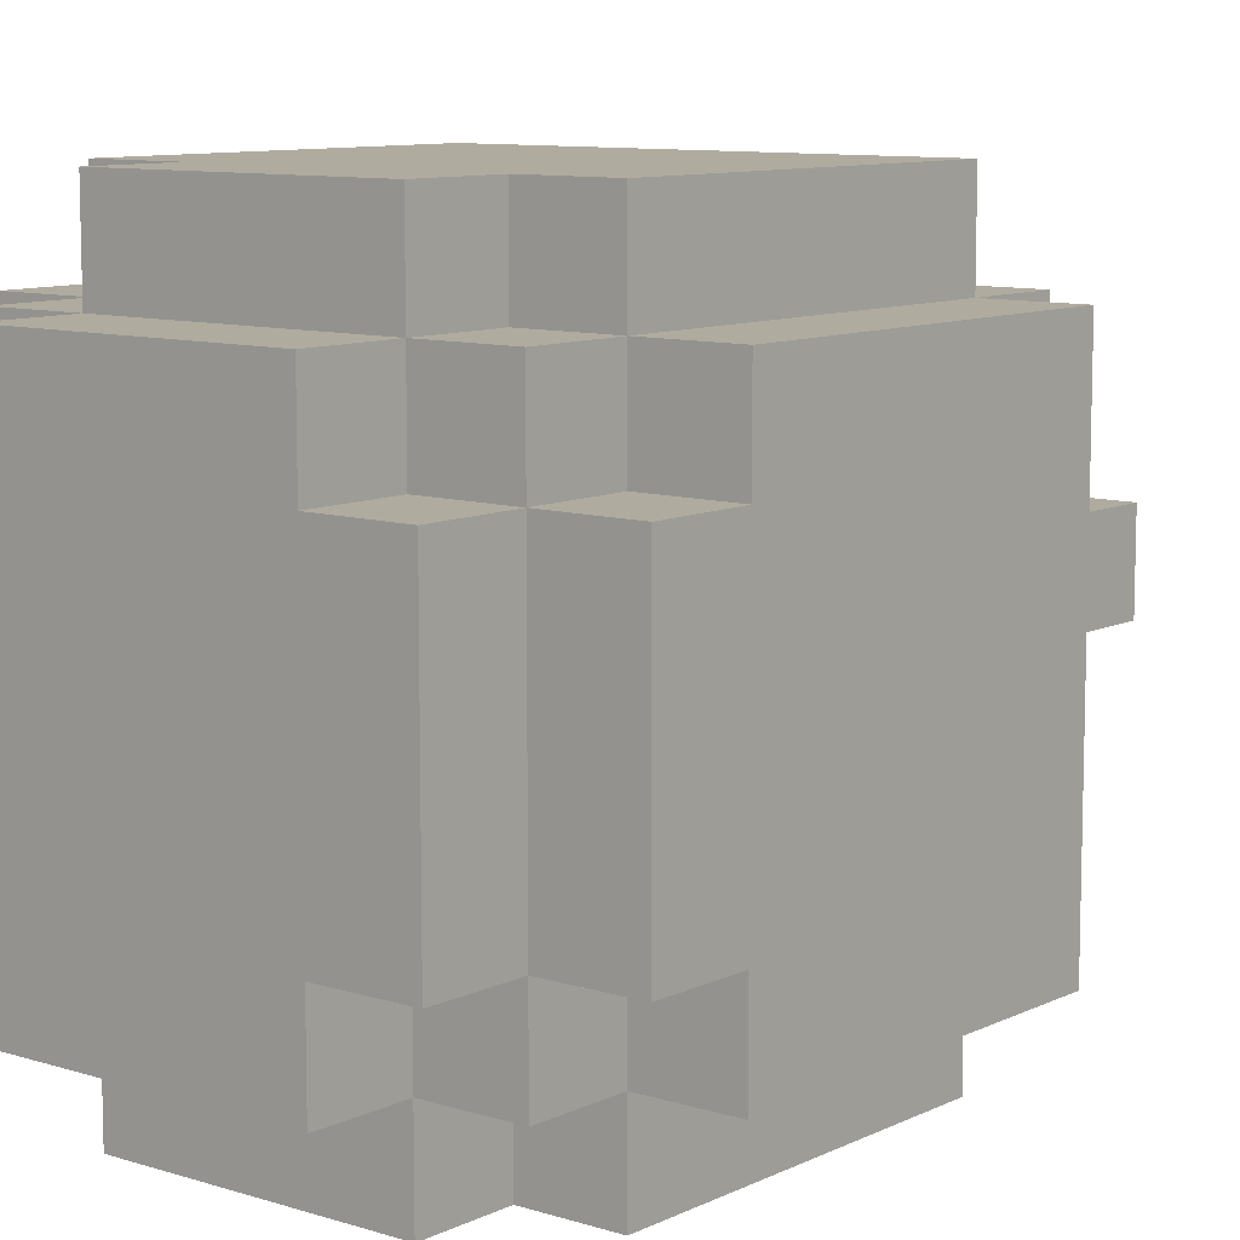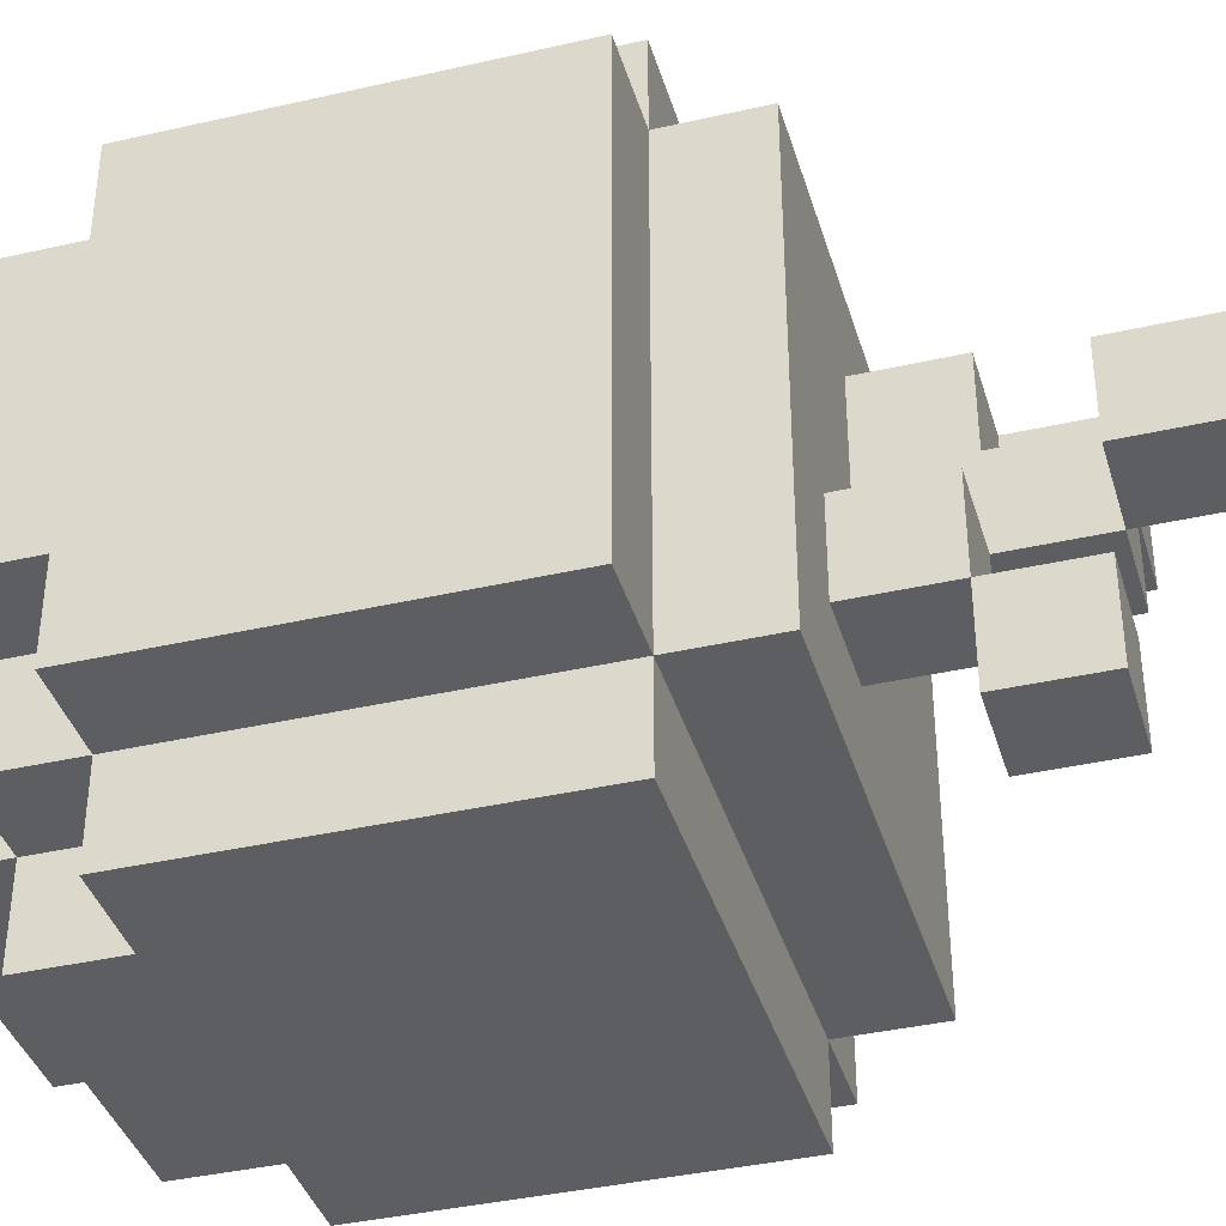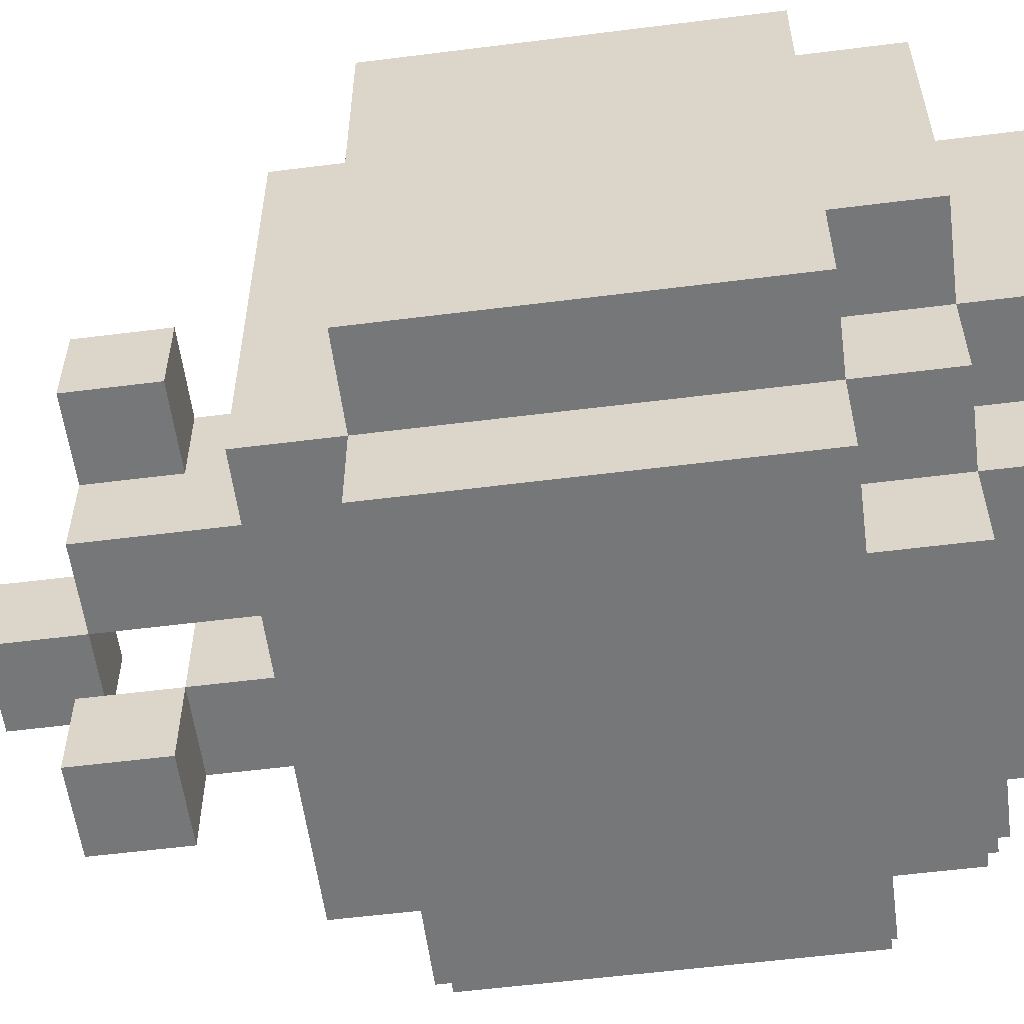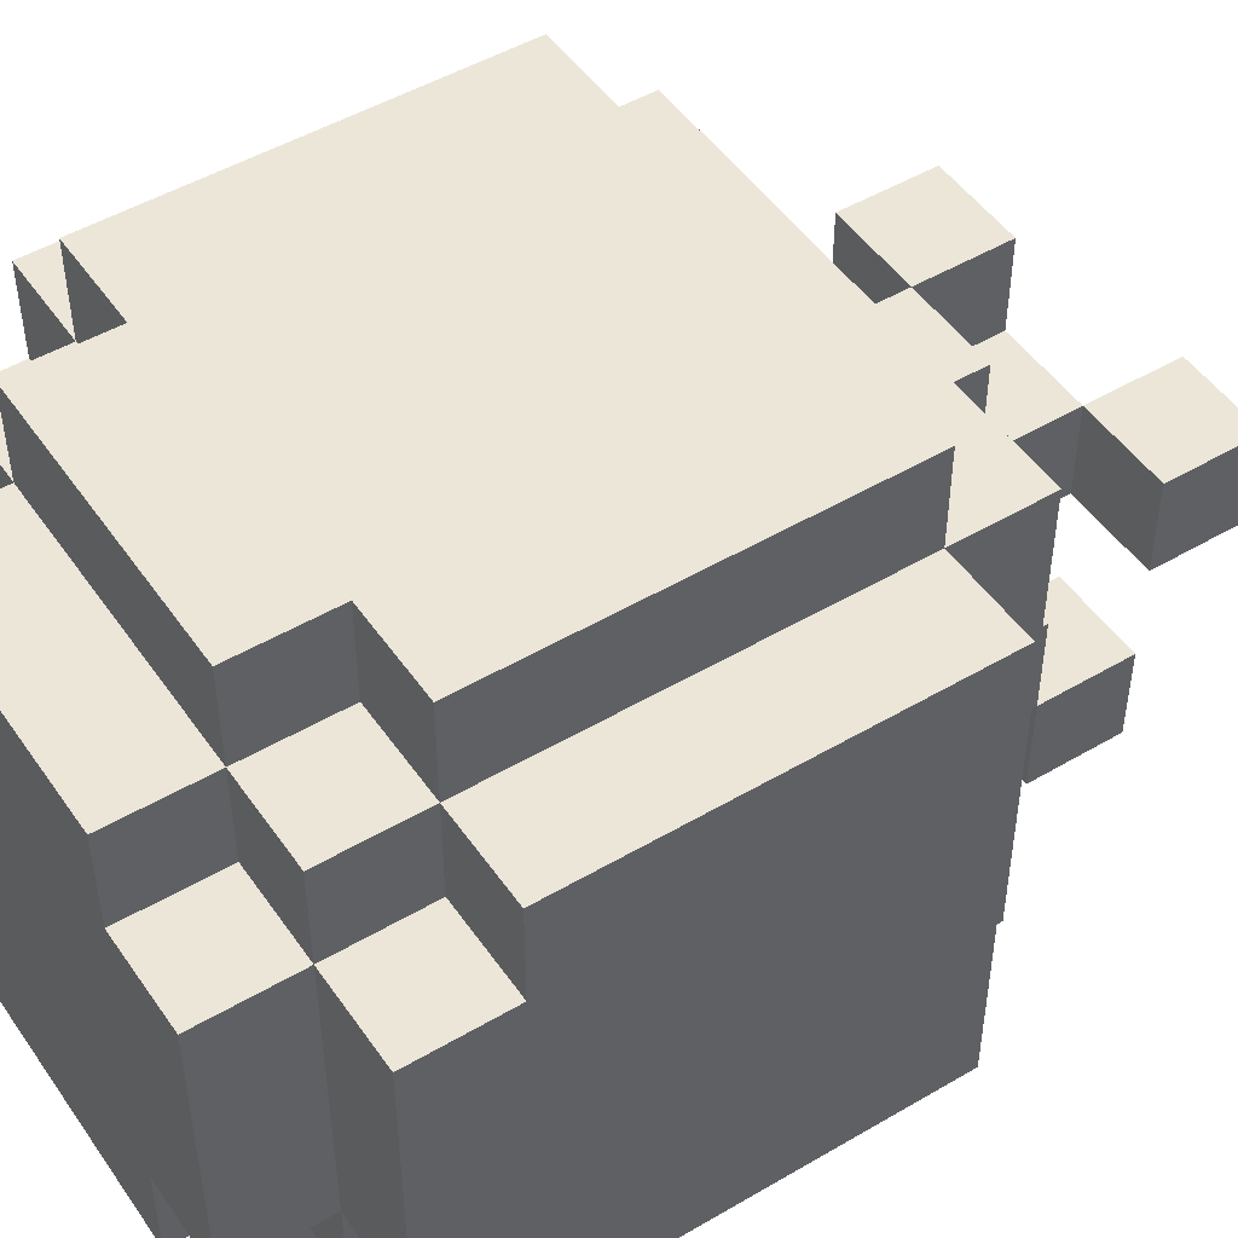
<metadata>
{"format":"obj","ext":"obj","renderer":"f3d","projection":"perspective","resolution":1024,"background":"white","views":[{"elev":9.6,"azim":39.1,"up":"+Z"},{"elev":-38.6,"azim":106.1,"up":"+Z"},{"elev":-57.1,"azim":-82.5,"up":"+Z"},{"elev":48.9,"azim":56.8,"up":"+Z"}]}
</metadata>
<code>
o Untitled
v 0.3376 -0.3347 -0.1427
v 0.3376 -0.3347 0.1573
v 0.3376 -0.2347 -0.2427
v 0.3376 -0.2347 -0.1427
v 0.3376 -0.2347 0.1573
v 0.3376 -0.2347 0.2573
v 0.3376 0.1653 -0.2427
v 0.3376 0.1653 0.2573
v 0.2376 -0.4347 -0.1427
v 0.2376 -0.4347 0.1573
v 0.2376 -0.3347 -0.2427
v 0.2376 -0.3347 -0.1427
v 0.2376 -0.3347 0.1573
v 0.2376 -0.3347 0.2573
v 0.2376 -0.2347 -0.3427
v 0.2376 -0.2347 -0.2427
v 0.2376 -0.2347 -0.1427
v 0.2376 -0.2347 0.1573
v 0.2376 -0.2347 0.2573
v 0.2376 -0.2347 0.3573
v 0.2376 0.1653 -0.3427
v 0.2376 0.1653 -0.2427
v 0.2376 0.1653 0.2573
v 0.2376 0.1653 0.3573
v 0.2376 0.2653 -0.2427
v 0.2376 0.2653 0.2573
v 0.1376 -0.4347 -0.2427
v 0.1376 -0.4347 -0.1427
v 0.1376 -0.4347 0.1573
v 0.1376 -0.4347 0.2573
v 0.1376 -0.3347 -0.3427
v 0.1376 -0.3347 -0.2427
v 0.1376 -0.3347 -0.1427
v 0.1376 -0.3347 0.1573
v 0.1376 -0.3347 0.2573
v 0.1376 -0.3347 0.3573
v 0.1376 -0.2347 -0.3427
v 0.1376 -0.2347 -0.2427
v 0.1376 -0.2347 0.2573
v 0.1376 -0.2347 0.3573
v 0.1376 0.2653 -0.1427
v 0.1376 0.2653 -0.04267
v 0.1376 0.3653 -0.2427
v 0.1376 0.3653 -0.1427
v 0.1376 0.3653 -0.04267
v 0.1376 0.4653 -0.2427
v 0.1376 0.4653 -0.1427
v 0.1376 0.4653 -0.04267
v 0.1376 0.4653 0.05733
v 0.1376 0.5653 -0.04267
v 0.1376 0.5653 0.05733
v 0.0376 0.2653 -0.04267
v 0.0376 0.2653 0.05733
v 0.0376 0.2653 0.1573
v 0.0376 0.3653 -0.04267
v 0.0376 0.3653 0.05733
v 0.0376 0.3653 0.1573
v 0.0376 0.4653 -0.04267
v 0.0376 0.4653 0.05733
v -0.0624 0.3653 0.05733
v -0.0624 0.3653 0.1573
v -0.0624 0.4653 0.05733
v -0.0624 0.4653 0.1573
v 0.0376 0.2653 -0.1427
v 0.0376 0.2653 -0.04267
v 0.0376 0.3653 -0.2427
v 0.0376 0.3653 -0.1427
v 0.0376 0.3653 -0.04267
v 0.0376 0.4653 -0.2427
v 0.0376 0.4653 -0.1427
v 0.0376 0.4653 -0.04267
v 0.0376 0.4653 0.05733
v 0.0376 0.5653 -0.04267
v 0.0376 0.5653 0.05733
v -0.0624 0.2653 -0.04267
v -0.0624 0.2653 0.05733
v -0.0624 0.2653 0.1573
v -0.0624 0.3653 0.05733
v -0.0624 0.3653 0.1573
v -0.0624 0.4653 -0.04267
v -0.0624 0.4653 0.05733
v -0.1624 -0.4347 -0.2427
v -0.1624 -0.4347 -0.1427
v -0.1624 -0.4347 0.1573
v -0.1624 -0.4347 0.2573
v -0.1624 -0.3347 -0.3427
v -0.1624 -0.3347 -0.2427
v -0.1624 -0.3347 -0.1427
v -0.1624 -0.3347 0.1573
v -0.1624 -0.3347 0.2573
v -0.1624 -0.3347 0.3573
v -0.1624 -0.2347 -0.3427
v -0.1624 -0.2347 -0.2427
v -0.1624 -0.2347 0.2573
v -0.1624 -0.2347 0.3573
v -0.1624 0.3653 0.05733
v -0.1624 0.3653 0.1573
v -0.1624 0.4653 0.05733
v -0.1624 0.4653 0.1573
v -0.2624 -0.4347 -0.1427
v -0.2624 -0.4347 0.1573
v -0.2624 -0.3347 -0.2427
v -0.2624 -0.3347 -0.1427
v -0.2624 -0.3347 0.1573
v -0.2624 -0.3347 0.2573
v -0.2624 -0.2347 -0.3427
v -0.2624 -0.2347 -0.2427
v -0.2624 -0.2347 -0.1427
v -0.2624 -0.2347 0.1573
v -0.2624 -0.2347 0.2573
v -0.2624 -0.2347 0.3573
v -0.2624 0.1653 -0.3427
v -0.2624 0.1653 -0.2427
v -0.2624 0.1653 0.2573
v -0.2624 0.1653 0.3573
v -0.2624 0.2653 -0.2427
v -0.2624 0.2653 0.2573
v -0.3624 -0.3347 -0.1427
v -0.3624 -0.3347 0.1573
v -0.3624 -0.2347 -0.2427
v -0.3624 -0.2347 -0.1427
v -0.3624 -0.2347 0.1573
v -0.3624 -0.2347 0.2573
v -0.3624 0.1653 -0.2427
v -0.3624 0.1653 0.2573
v 0.2376 -0.2347 -0.3427
v 0.2376 0.1653 -0.3427
v 0.1376 -0.3347 -0.3427
v 0.1376 -0.2347 -0.3427
v -0.1624 -0.3347 -0.3427
v -0.1624 -0.2347 -0.3427
v -0.2624 -0.2347 -0.3427
v -0.2624 0.1653 -0.3427
v 0.3376 -0.2347 -0.2427
v 0.3376 0.1653 -0.2427
v 0.2376 -0.3347 -0.2427
v 0.2376 -0.2347 -0.2427
v 0.2376 0.1653 -0.2427
v 0.2376 0.2653 -0.2427
v 0.1376 -0.4347 -0.2427
v 0.1376 -0.3347 -0.2427
v 0.1376 -0.2347 -0.2427
v 0.1376 0.3653 -0.2427
v 0.1376 0.4653 -0.2427
v 0.0376 0.3653 -0.2427
v 0.0376 0.4653 -0.2427
v -0.1624 -0.4347 -0.2427
v -0.1624 -0.3347 -0.2427
v -0.1624 -0.2347 -0.2427
v -0.2624 -0.3347 -0.2427
v -0.2624 -0.2347 -0.2427
v -0.2624 0.1653 -0.2427
v -0.2624 0.2653 -0.2427
v -0.3624 -0.2347 -0.2427
v -0.3624 0.1653 -0.2427
v 0.3376 -0.3347 -0.1427
v 0.3376 -0.2347 -0.1427
v 0.2376 -0.4347 -0.1427
v 0.2376 -0.3347 -0.1427
v 0.2376 -0.2347 -0.1427
v 0.1376 -0.4347 -0.1427
v 0.1376 -0.3347 -0.1427
v 0.1376 0.2653 -0.1427
v 0.1376 0.3653 -0.1427
v 0.0376 0.2653 -0.1427
v 0.0376 0.3653 -0.1427
v -0.1624 -0.4347 -0.1427
v -0.1624 -0.3347 -0.1427
v -0.2624 -0.4347 -0.1427
v -0.2624 -0.3347 -0.1427
v -0.2624 -0.2347 -0.1427
v -0.3624 -0.3347 -0.1427
v -0.3624 -0.2347 -0.1427
v 0.1376 0.4653 -0.04267
v 0.1376 0.5653 -0.04267
v 0.0376 0.2653 -0.04267
v 0.0376 0.3653 -0.04267
v 0.0376 0.4653 -0.04267
v 0.0376 0.5653 -0.04267
v -0.0624 0.2653 -0.04267
v -0.0624 0.4653 -0.04267
v -0.0624 0.3653 0.05733
v -0.0624 0.4653 0.05733
v -0.1624 0.3653 0.05733
v -0.1624 0.4653 0.05733
v 0.1376 0.3653 -0.1427
v 0.1376 0.4653 -0.1427
v 0.0376 0.3653 -0.1427
v 0.0376 0.4653 -0.1427
v 0.1376 0.2653 -0.04267
v 0.1376 0.3653 -0.04267
v 0.0376 0.2653 -0.04267
v 0.0376 0.3653 -0.04267
v 0.1376 0.4653 0.05733
v 0.1376 0.5653 0.05733
v 0.0376 0.3653 0.05733
v 0.0376 0.4653 0.05733
v 0.0376 0.5653 0.05733
v -0.0624 0.3653 0.05733
v -0.0624 0.4653 0.05733
v 0.3376 -0.3347 0.1573
v 0.3376 -0.2347 0.1573
v 0.2376 -0.4347 0.1573
v 0.2376 -0.3347 0.1573
v 0.2376 -0.2347 0.1573
v 0.1376 -0.4347 0.1573
v 0.1376 -0.3347 0.1573
v 0.0376 0.2653 0.1573
v 0.0376 0.3653 0.1573
v -0.0624 0.2653 0.1573
v -0.0624 0.3653 0.1573
v -0.0624 0.4653 0.1573
v -0.1624 -0.4347 0.1573
v -0.1624 -0.3347 0.1573
v -0.1624 0.3653 0.1573
v -0.1624 0.4653 0.1573
v -0.2624 -0.4347 0.1573
v -0.2624 -0.3347 0.1573
v -0.2624 -0.2347 0.1573
v -0.3624 -0.3347 0.1573
v -0.3624 -0.2347 0.1573
v 0.3376 -0.2347 0.2573
v 0.3376 0.1653 0.2573
v 0.2376 -0.3347 0.2573
v 0.2376 -0.2347 0.2573
v 0.2376 0.1653 0.2573
v 0.2376 0.2653 0.2573
v 0.1376 -0.4347 0.2573
v 0.1376 -0.3347 0.2573
v 0.1376 -0.2347 0.2573
v -0.1624 -0.4347 0.2573
v -0.1624 -0.3347 0.2573
v -0.1624 -0.2347 0.2573
v -0.2624 -0.3347 0.2573
v -0.2624 -0.2347 0.2573
v -0.2624 0.1653 0.2573
v -0.2624 0.2653 0.2573
v -0.3624 -0.2347 0.2573
v -0.3624 0.1653 0.2573
v 0.2376 -0.2347 0.3573
v 0.2376 0.1653 0.3573
v 0.1376 -0.3347 0.3573
v 0.1376 -0.2347 0.3573
v -0.1624 -0.3347 0.3573
v -0.1624 -0.2347 0.3573
v -0.2624 -0.2347 0.3573
v -0.2624 0.1653 0.3573
v 0.1376 -0.4347 -0.2427
v -0.1624 -0.4347 -0.2427
v 0.2376 -0.4347 -0.1427
v 0.1376 -0.4347 -0.1427
v -0.1624 -0.4347 -0.1427
v -0.2624 -0.4347 -0.1427
v 0.0376 -0.4347 -0.04267
v -0.0624 -0.4347 -0.04267
v 0.0376 -0.4347 0.05733
v -0.0624 -0.4347 0.05733
v 0.2376 -0.4347 0.1573
v 0.1376 -0.4347 0.1573
v -0.1624 -0.4347 0.1573
v -0.2624 -0.4347 0.1573
v 0.1376 -0.4347 0.2573
v -0.1624 -0.4347 0.2573
v 0.1376 -0.3347 -0.3427
v -0.1624 -0.3347 -0.3427
v 0.2376 -0.3347 -0.2427
v 0.1376 -0.3347 -0.2427
v -0.1624 -0.3347 -0.2427
v -0.2624 -0.3347 -0.2427
v 0.3376 -0.3347 -0.1427
v 0.2376 -0.3347 -0.1427
v 0.1376 -0.3347 -0.1427
v -0.1624 -0.3347 -0.1427
v -0.2624 -0.3347 -0.1427
v -0.3624 -0.3347 -0.1427
v 0.3376 -0.3347 0.1573
v 0.2376 -0.3347 0.1573
v 0.1376 -0.3347 0.1573
v -0.1624 -0.3347 0.1573
v -0.2624 -0.3347 0.1573
v -0.3624 -0.3347 0.1573
v 0.2376 -0.3347 0.2573
v 0.1376 -0.3347 0.2573
v -0.1624 -0.3347 0.2573
v -0.2624 -0.3347 0.2573
v 0.1376 -0.3347 0.3573
v -0.1624 -0.3347 0.3573
v 0.2376 -0.2347 -0.3427
v 0.1376 -0.2347 -0.3427
v -0.1624 -0.2347 -0.3427
v -0.2624 -0.2347 -0.3427
v 0.3376 -0.2347 -0.2427
v 0.2376 -0.2347 -0.2427
v 0.1376 -0.2347 -0.2427
v -0.1624 -0.2347 -0.2427
v -0.2624 -0.2347 -0.2427
v -0.3624 -0.2347 -0.2427
v 0.3376 -0.2347 -0.1427
v 0.2376 -0.2347 -0.1427
v -0.2624 -0.2347 -0.1427
v -0.3624 -0.2347 -0.1427
v 0.3376 -0.2347 0.1573
v 0.2376 -0.2347 0.1573
v -0.2624 -0.2347 0.1573
v -0.3624 -0.2347 0.1573
v 0.3376 -0.2347 0.2573
v 0.2376 -0.2347 0.2573
v 0.1376 -0.2347 0.2573
v -0.1624 -0.2347 0.2573
v -0.2624 -0.2347 0.2573
v -0.3624 -0.2347 0.2573
v 0.2376 -0.2347 0.3573
v 0.1376 -0.2347 0.3573
v -0.1624 -0.2347 0.3573
v -0.2624 -0.2347 0.3573
v 0.1376 0.3653 -0.2427
v 0.0376 0.3653 -0.2427
v 0.1376 0.3653 -0.1427
v 0.0376 0.3653 -0.1427
v -0.0624 0.3653 0.05733
v -0.1624 0.3653 0.05733
v -0.0624 0.3653 0.1573
v -0.1624 0.3653 0.1573
v 0.1376 0.4653 -0.04267
v 0.0376 0.4653 -0.04267
v 0.1376 0.4653 0.05733
v 0.0376 0.4653 0.05733
v 0.2376 0.1653 -0.3427
v -0.2624 0.1653 -0.3427
v 0.3376 0.1653 -0.2427
v 0.2376 0.1653 -0.2427
v -0.2624 0.1653 -0.2427
v -0.3624 0.1653 -0.2427
v 0.3376 0.1653 0.2573
v 0.2376 0.1653 0.2573
v -0.2624 0.1653 0.2573
v -0.3624 0.1653 0.2573
v 0.2376 0.1653 0.3573
v -0.2624 0.1653 0.3573
v 0.2376 0.2653 -0.2427
v -0.2624 0.2653 -0.2427
v 0.1376 0.2653 -0.1427
v 0.0376 0.2653 -0.1427
v 0.1376 0.2653 -0.04267
v 0.0376 0.2653 -0.04267
v -0.0624 0.2653 -0.04267
v 0.0376 0.2653 0.05733
v -0.0624 0.2653 0.05733
v 0.0376 0.2653 0.1573
v -0.0624 0.2653 0.1573
v 0.2376 0.2653 0.2573
v -0.2624 0.2653 0.2573
v 0.1376 0.3653 -0.1427
v 0.0376 0.3653 -0.1427
v 0.1376 0.3653 -0.04267
v 0.0376 0.3653 -0.04267
v 0.0376 0.3653 0.05733
v -0.0624 0.3653 0.05733
v 0.0376 0.3653 0.1573
v -0.0624 0.3653 0.1573
v 0.1376 0.4653 -0.2427
v 0.0376 0.4653 -0.2427
v 0.1376 0.4653 -0.1427
v 0.0376 0.4653 -0.1427
v 0.0376 0.4653 -0.04267
v -0.0624 0.4653 -0.04267
v 0.0376 0.4653 0.05733
v -0.0624 0.4653 0.05733
v -0.1624 0.4653 0.05733
v -0.0624 0.4653 0.1573
v -0.1624 0.4653 0.1573
v 0.1376 0.5653 -0.04267
v 0.0376 0.5653 -0.04267
v 0.1376 0.5653 0.05733
v 0.0376 0.5653 0.05733
f 4 2 1
f 5 2 4
f 7 4 3
f 7 6 5
f 7 5 4
f 8 6 7
f 12 10 9
f 13 10 12
f 16 12 11
f 17 12 16
f 18 14 13
f 19 14 18
f 21 16 15
f 22 16 21
f 23 20 19
f 24 20 23
f 25 23 22
f 26 23 25
f 32 28 27
f 33 28 32
f 34 30 29
f 35 30 34
f 37 32 31
f 38 32 37
f 39 36 35
f 40 36 39
f 44 42 41
f 45 42 44
f 46 44 43
f 47 44 46
f 50 49 48
f 51 49 50
f 55 53 52
f 56 54 53
f 56 53 55
f 57 54 56
f 58 56 55
f 59 56 58
f 62 61 60
f 63 61 62
f 64 65 67
f 67 65 68
f 66 67 69
f 69 67 70
f 71 72 73
f 73 72 74
f 75 76 78
f 76 77 78
f 78 77 79
f 75 78 80
f 80 78 81
f 82 83 87
f 87 83 88
f 84 85 89
f 89 85 90
f 86 87 92
f 92 87 93
f 90 91 94
f 94 91 95
f 96 97 98
f 98 97 99
f 100 101 103
f 103 101 104
f 102 103 107
f 107 103 108
f 104 105 109
f 109 105 110
f 106 107 112
f 112 107 113
f 110 111 114
f 114 111 115
f 113 114 116
f 116 114 117
f 118 119 121
f 121 119 122
f 120 121 124
f 122 123 124
f 121 122 124
f 124 123 125
f 129 127 126
f 130 129 128
f 131 127 129
f 131 129 130
f 132 127 131
f 133 127 132
f 137 135 134
f 138 135 137
f 141 137 136
f 142 137 141
f 145 144 143
f 146 144 145
f 147 141 140
f 148 141 147
f 150 149 148
f 151 149 150
f 152 139 138
f 153 139 152
f 154 152 151
f 155 152 154
f 159 157 156
f 160 157 159
f 161 159 158
f 162 159 161
f 165 164 163
f 166 164 165
f 169 168 167
f 170 168 169
f 172 171 170
f 173 171 172
f 178 175 174
f 179 175 178
f 180 177 176
f 180 178 177
f 181 178 180
f 184 183 182
f 185 183 184
f 186 187 188
f 188 187 189
f 190 191 192
f 192 191 193
f 194 195 197
f 197 195 198
f 196 197 199
f 199 197 200
f 201 202 204
f 204 202 205
f 203 204 206
f 206 204 207
f 208 209 210
f 210 209 211
f 211 212 215
f 215 212 216
f 213 214 217
f 217 214 218
f 218 219 220
f 220 219 221
f 222 223 225
f 225 223 226
f 224 225 229
f 229 225 230
f 228 229 231
f 231 229 232
f 232 233 234
f 234 233 235
f 226 227 236
f 236 227 237
f 235 236 238
f 238 236 239
f 240 241 243
f 242 243 244
f 243 241 245
f 244 243 245
f 245 241 246
f 246 241 247
f 251 249 248
f 252 249 251
f 254 251 250
f 254 253 252
f 254 252 251
f 255 253 254
f 256 254 250
f 256 255 254
f 257 253 255
f 257 255 256
f 258 256 250
f 258 257 256
f 259 257 258
f 260 253 257
f 260 257 259
f 261 253 260
f 262 260 259
f 263 260 262
f 267 265 264
f 268 265 267
f 271 267 266
f 272 267 271
f 273 269 268
f 274 269 273
f 276 271 270
f 277 271 276
f 280 275 274
f 281 275 280
f 282 278 277
f 283 278 282
f 284 280 279
f 285 280 284
f 286 284 283
f 287 284 286
f 293 289 288
f 294 289 293
f 295 291 290
f 296 291 295
f 298 293 292
f 299 293 298
f 300 297 296
f 301 297 300
f 306 303 302
f 307 303 306
f 310 305 304
f 311 305 310
f 312 308 307
f 313 308 312
f 314 310 309
f 315 310 314
f 318 317 316
f 319 317 318
f 322 321 320
f 323 321 322
f 326 325 324
f 327 325 326
f 328 329 331
f 331 329 332
f 330 331 334
f 334 331 335
f 332 333 336
f 336 333 337
f 335 336 338
f 338 336 339
f 340 341 342
f 342 341 343
f 340 342 344
f 343 341 345
f 345 341 346
f 344 345 347
f 346 341 348
f 344 347 349
f 348 341 350
f 340 344 351
f 349 350 351
f 344 349 351
f 350 341 352
f 351 350 352
f 353 354 355
f 355 354 356
f 357 358 359
f 359 358 360
f 361 362 363
f 363 362 364
f 365 366 367
f 367 366 368
f 368 369 370
f 370 369 371
f 372 373 374
f 374 373 375

</code>
